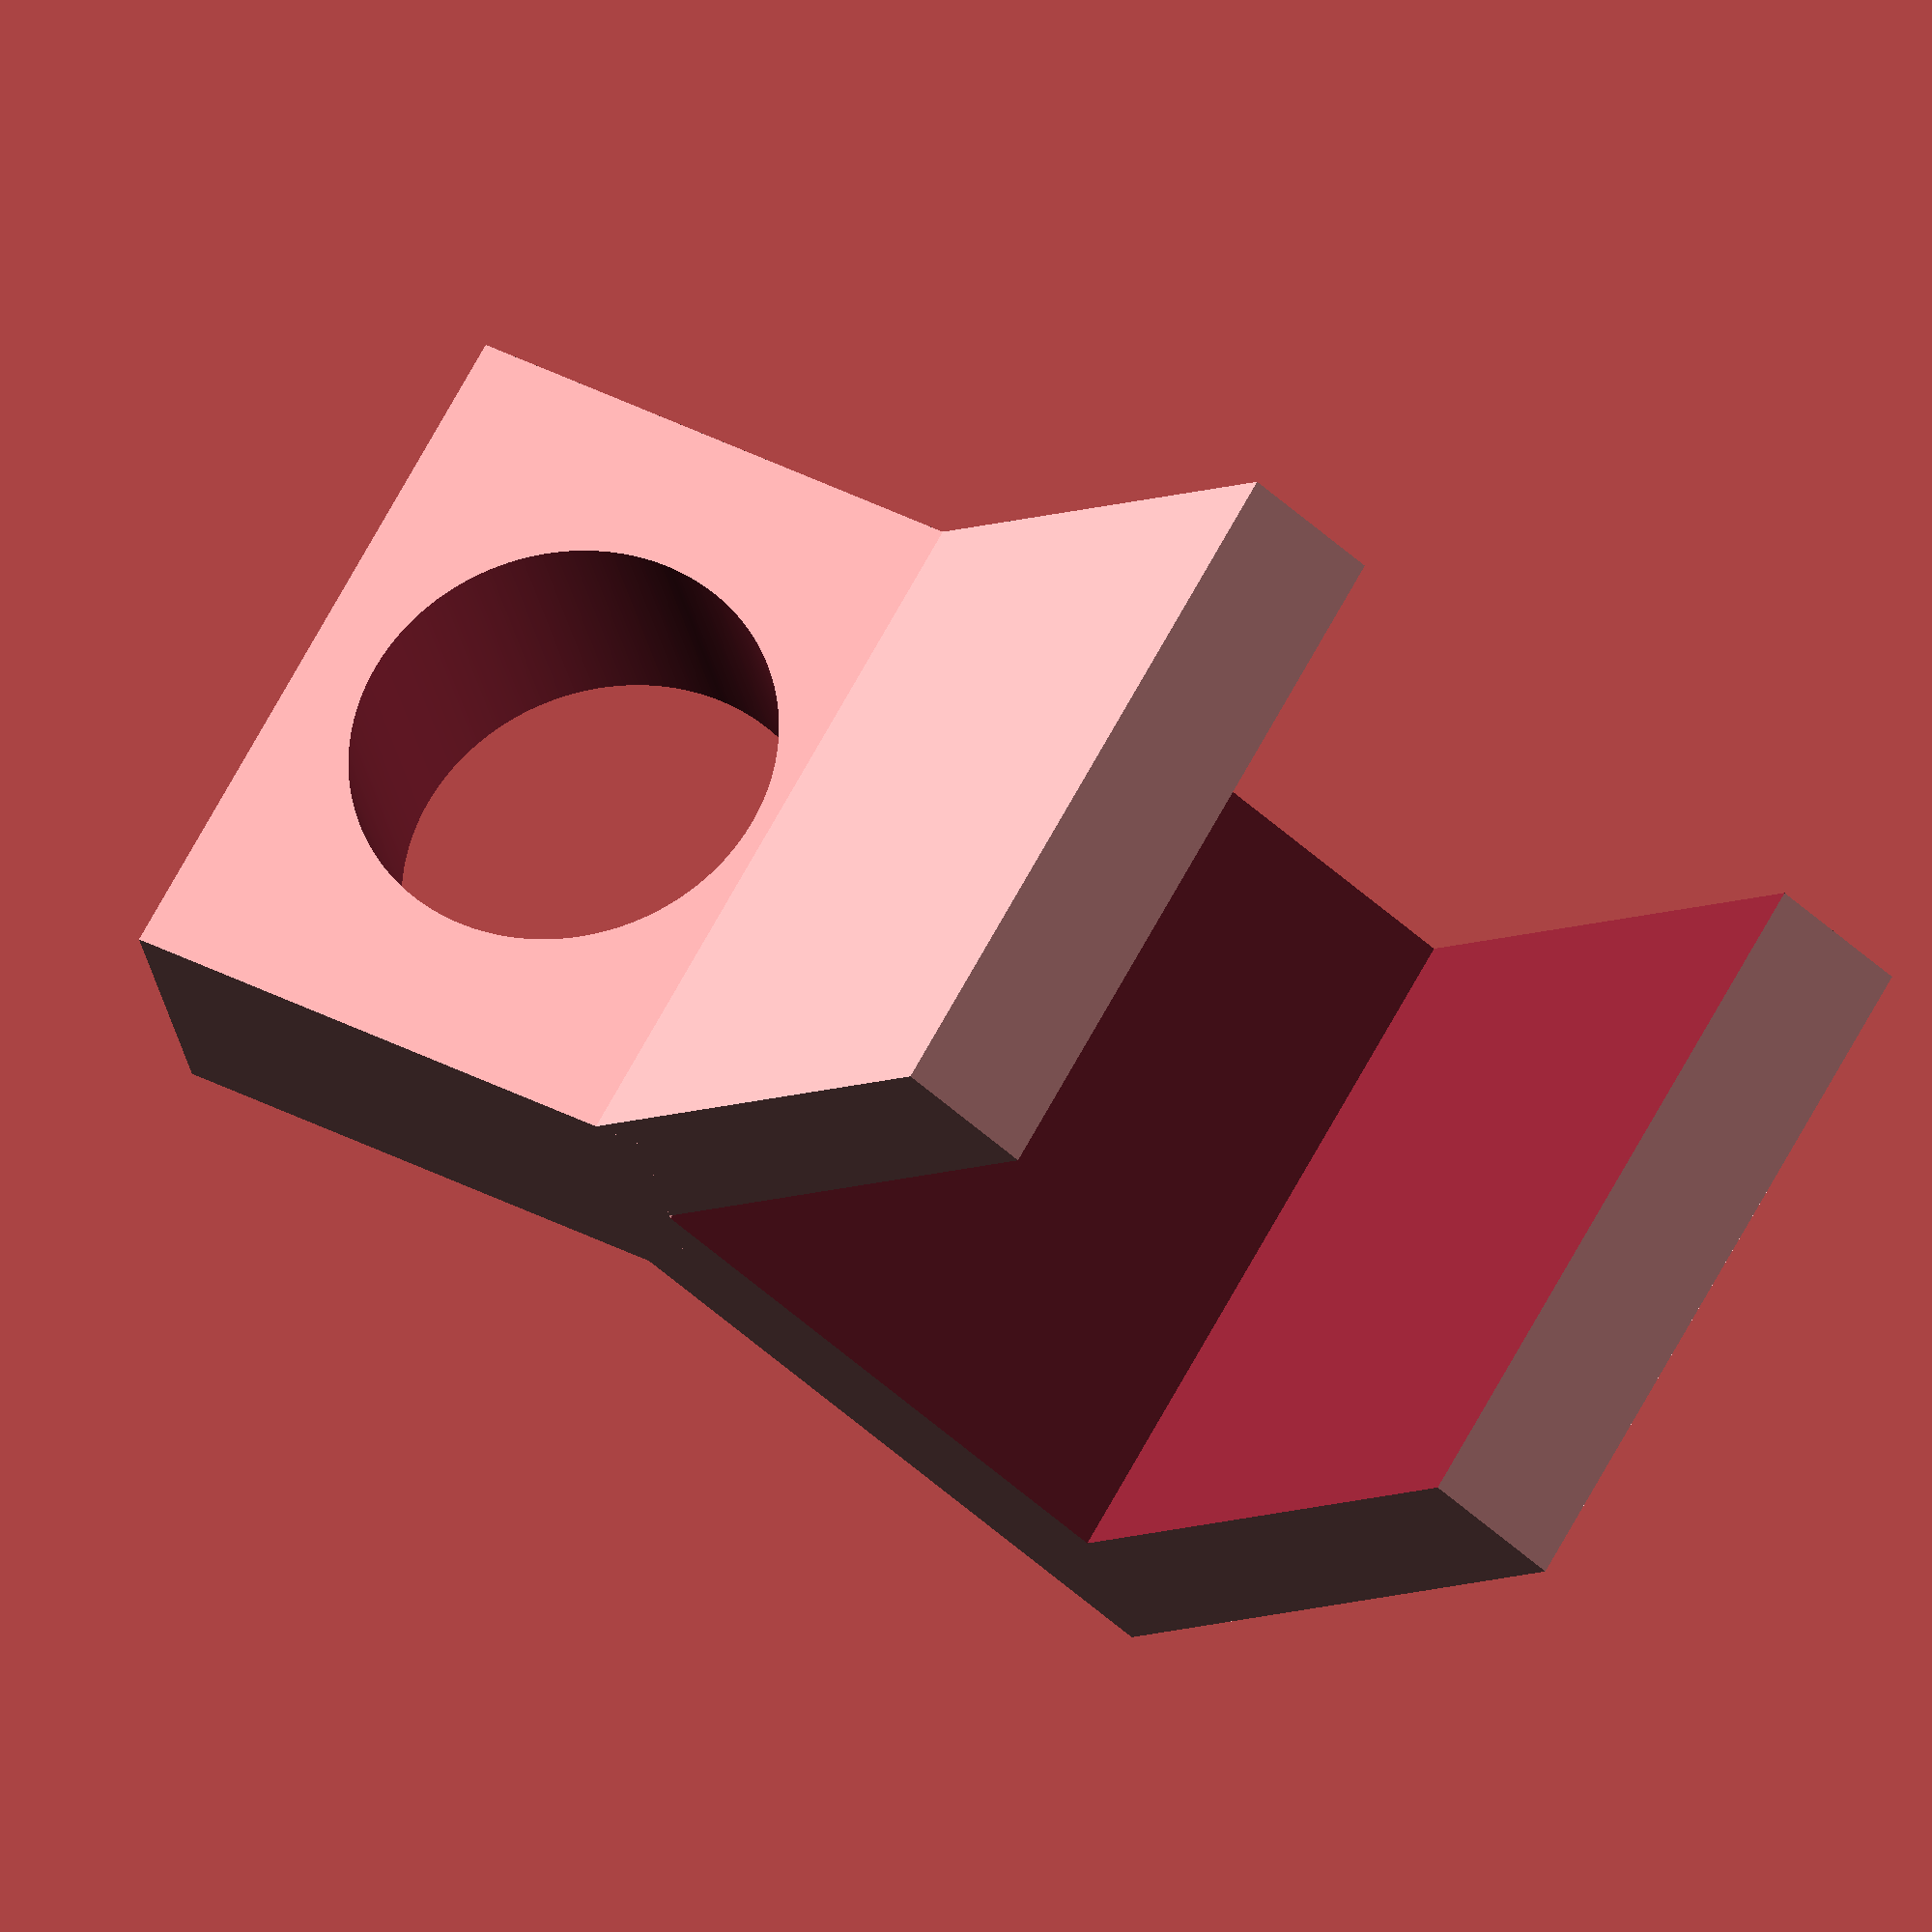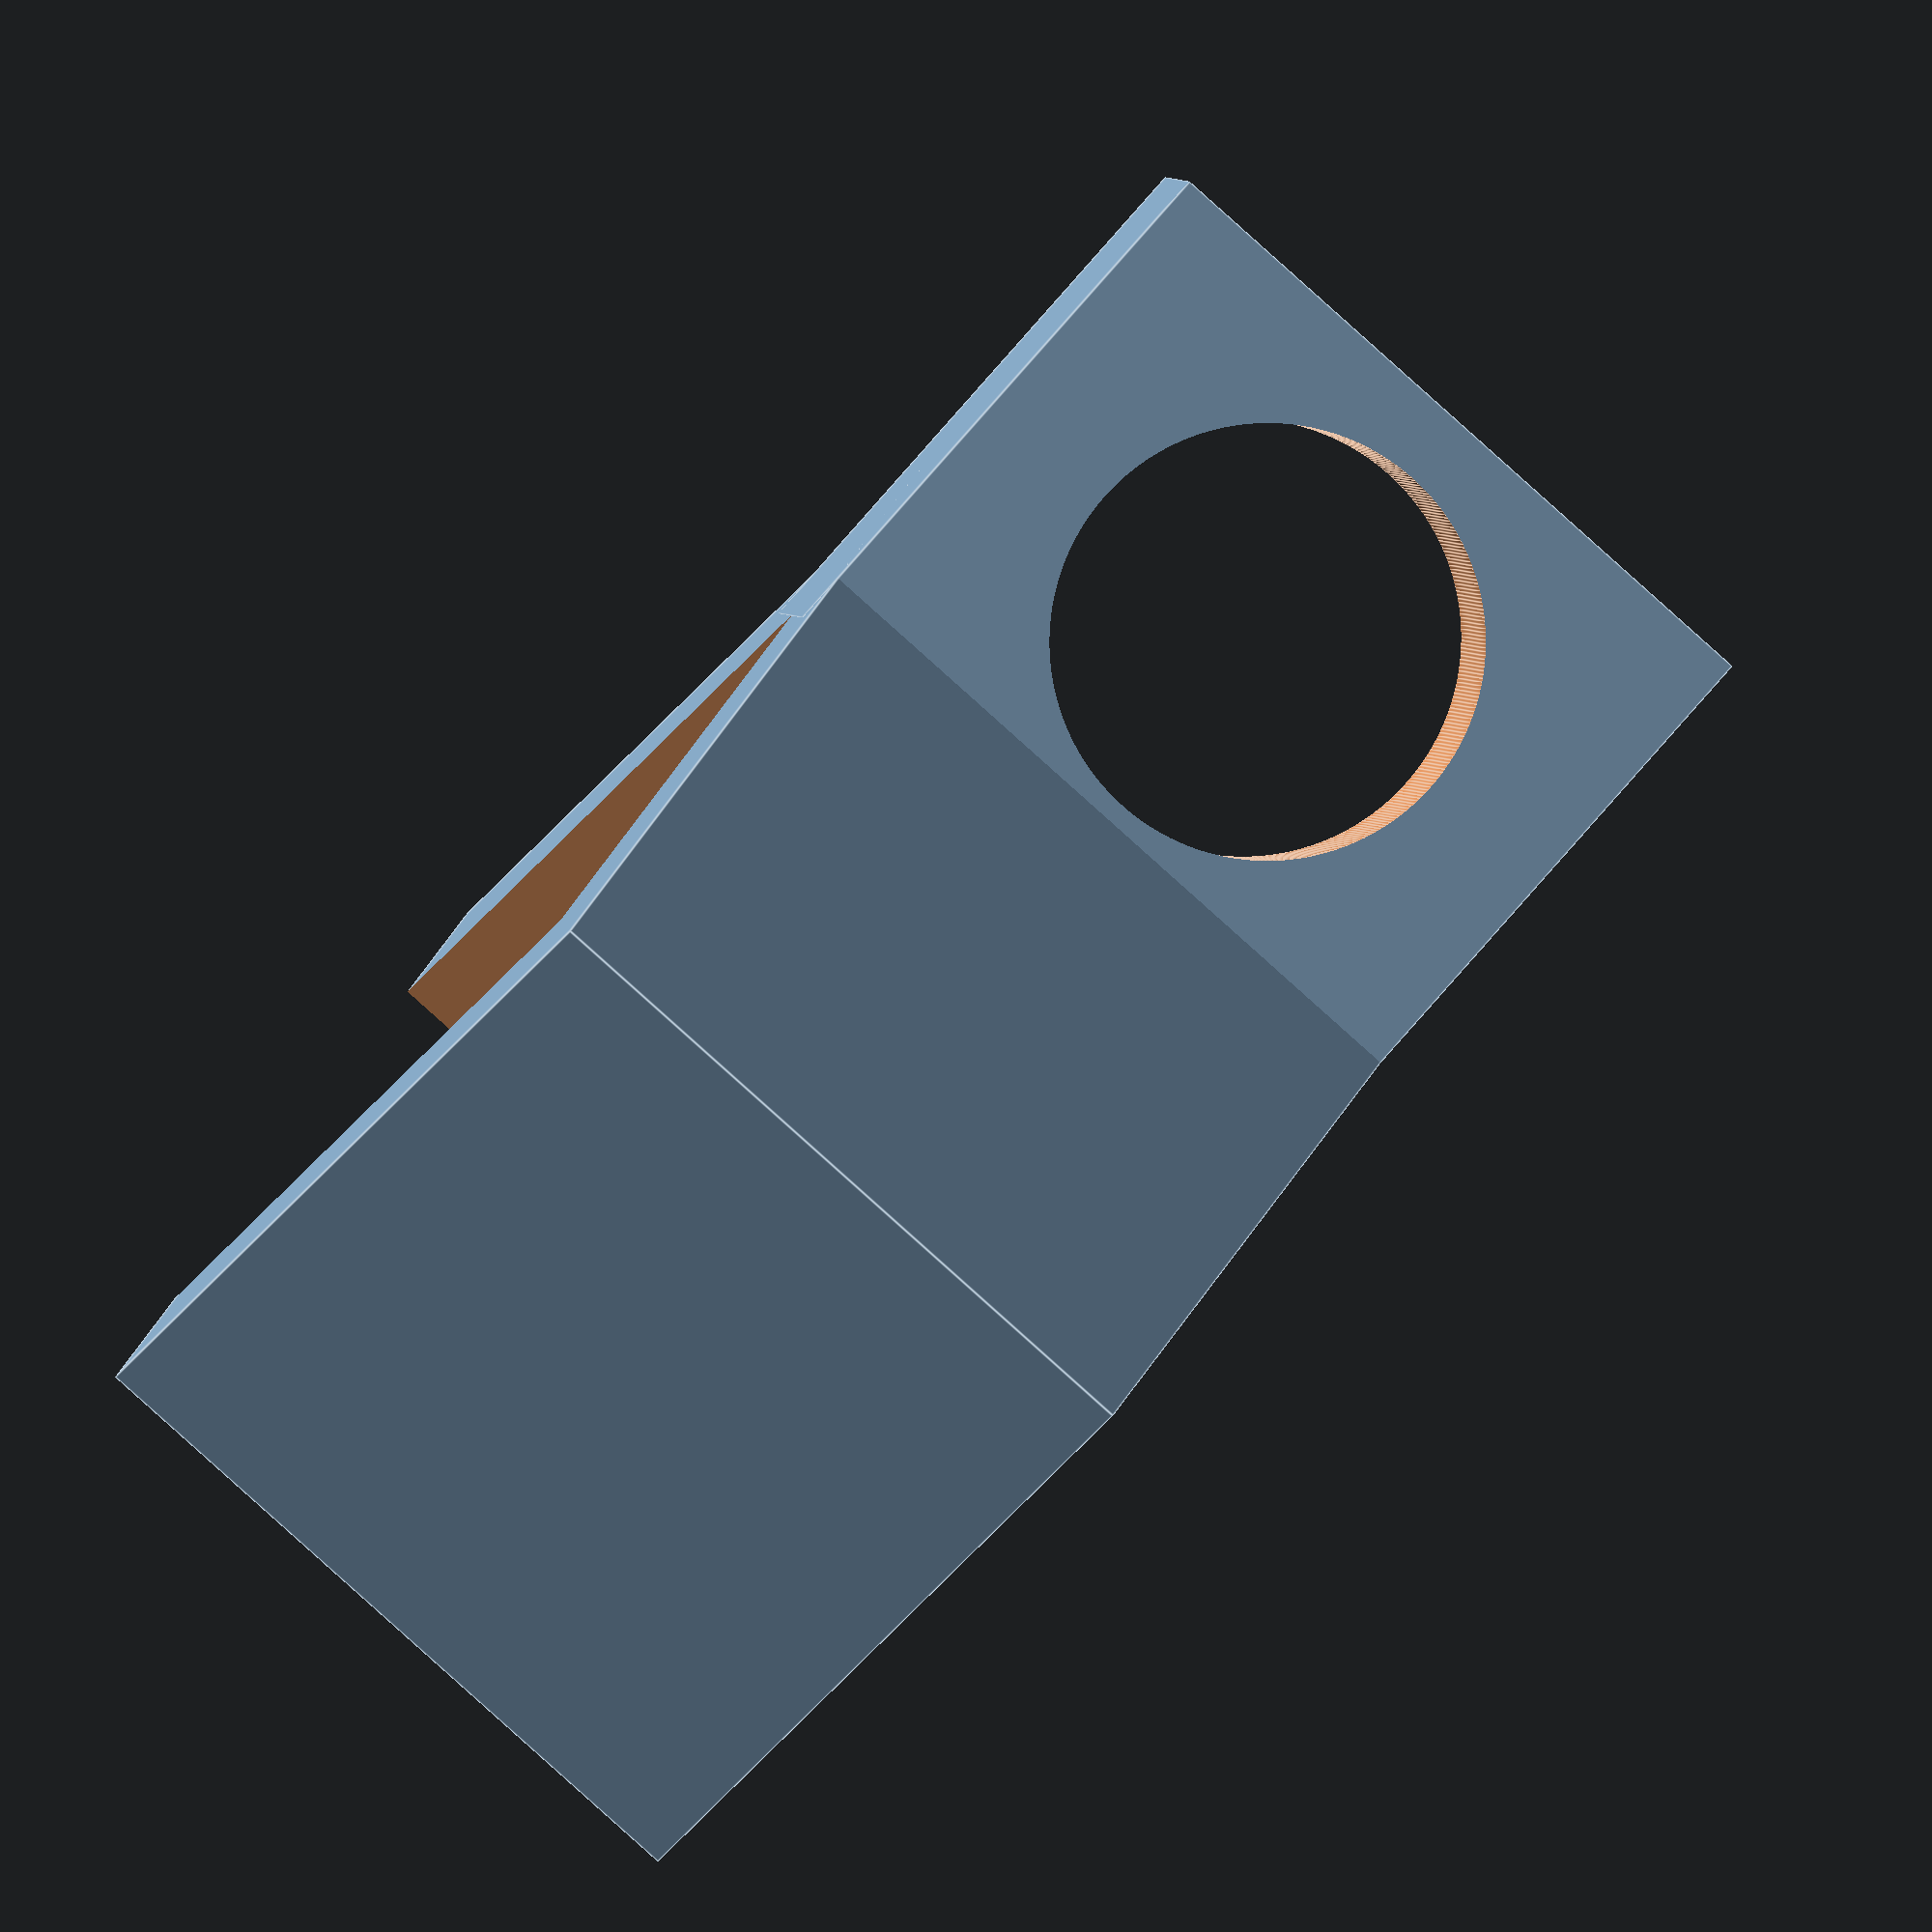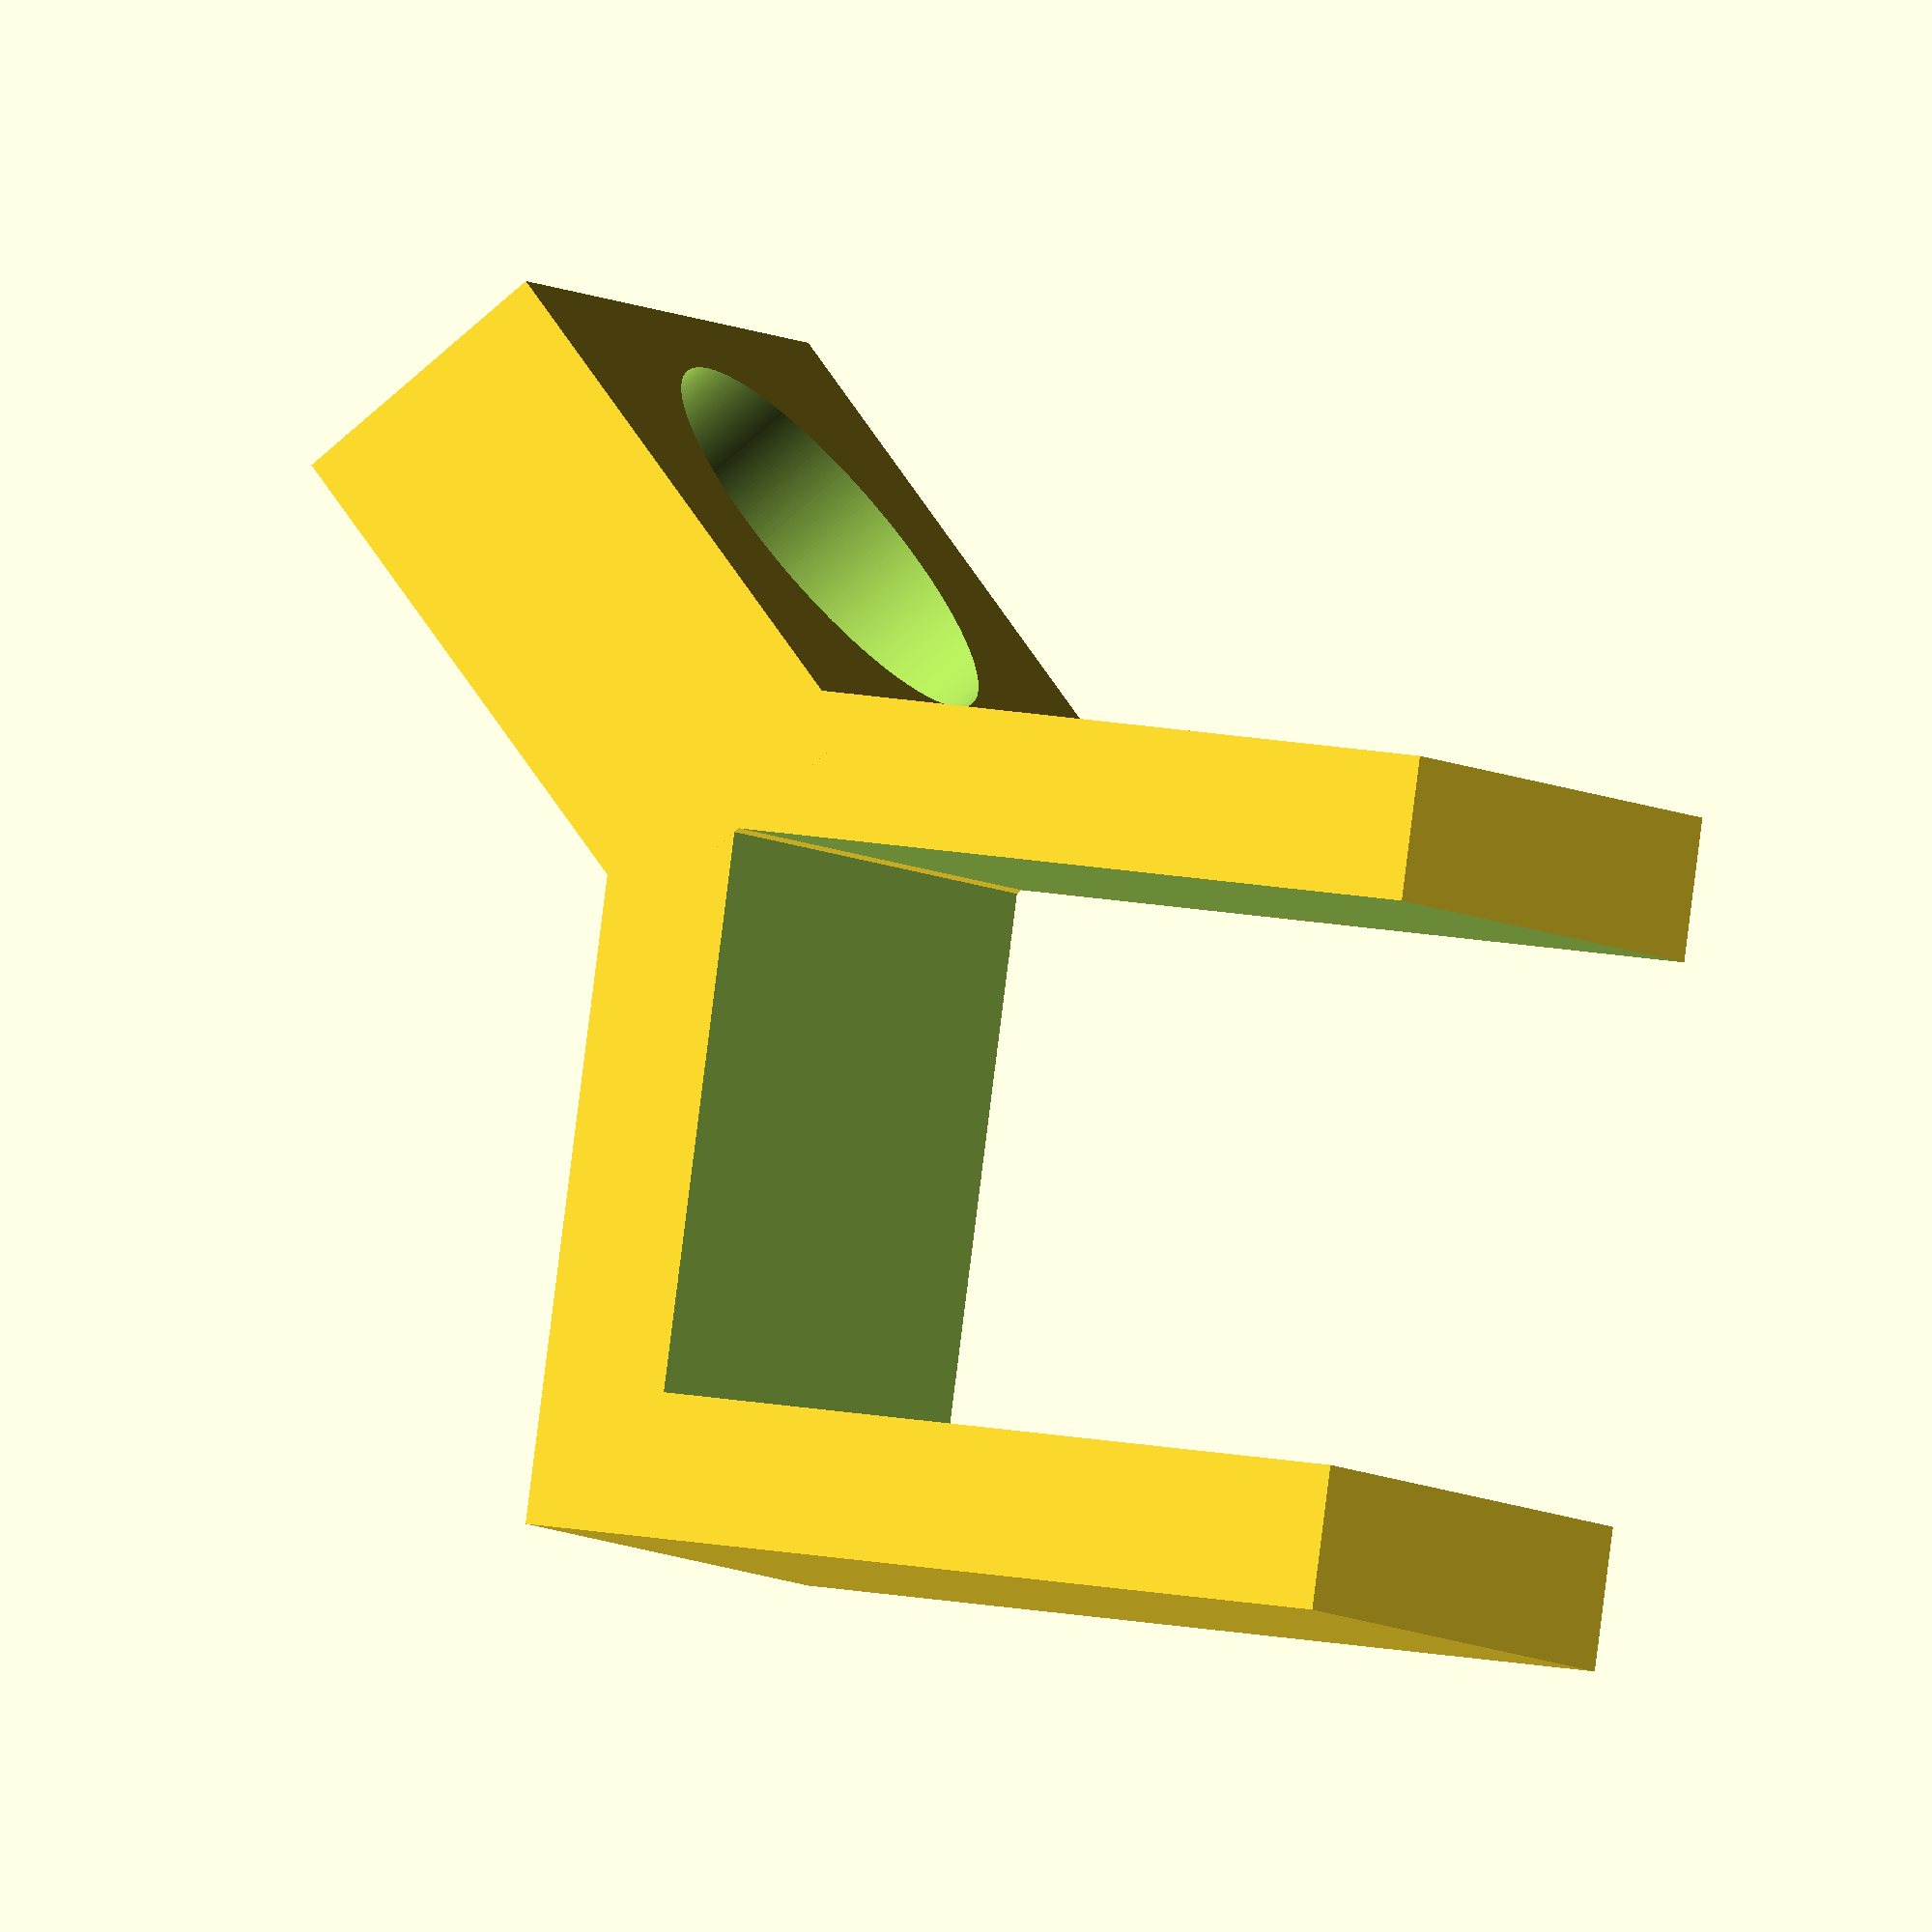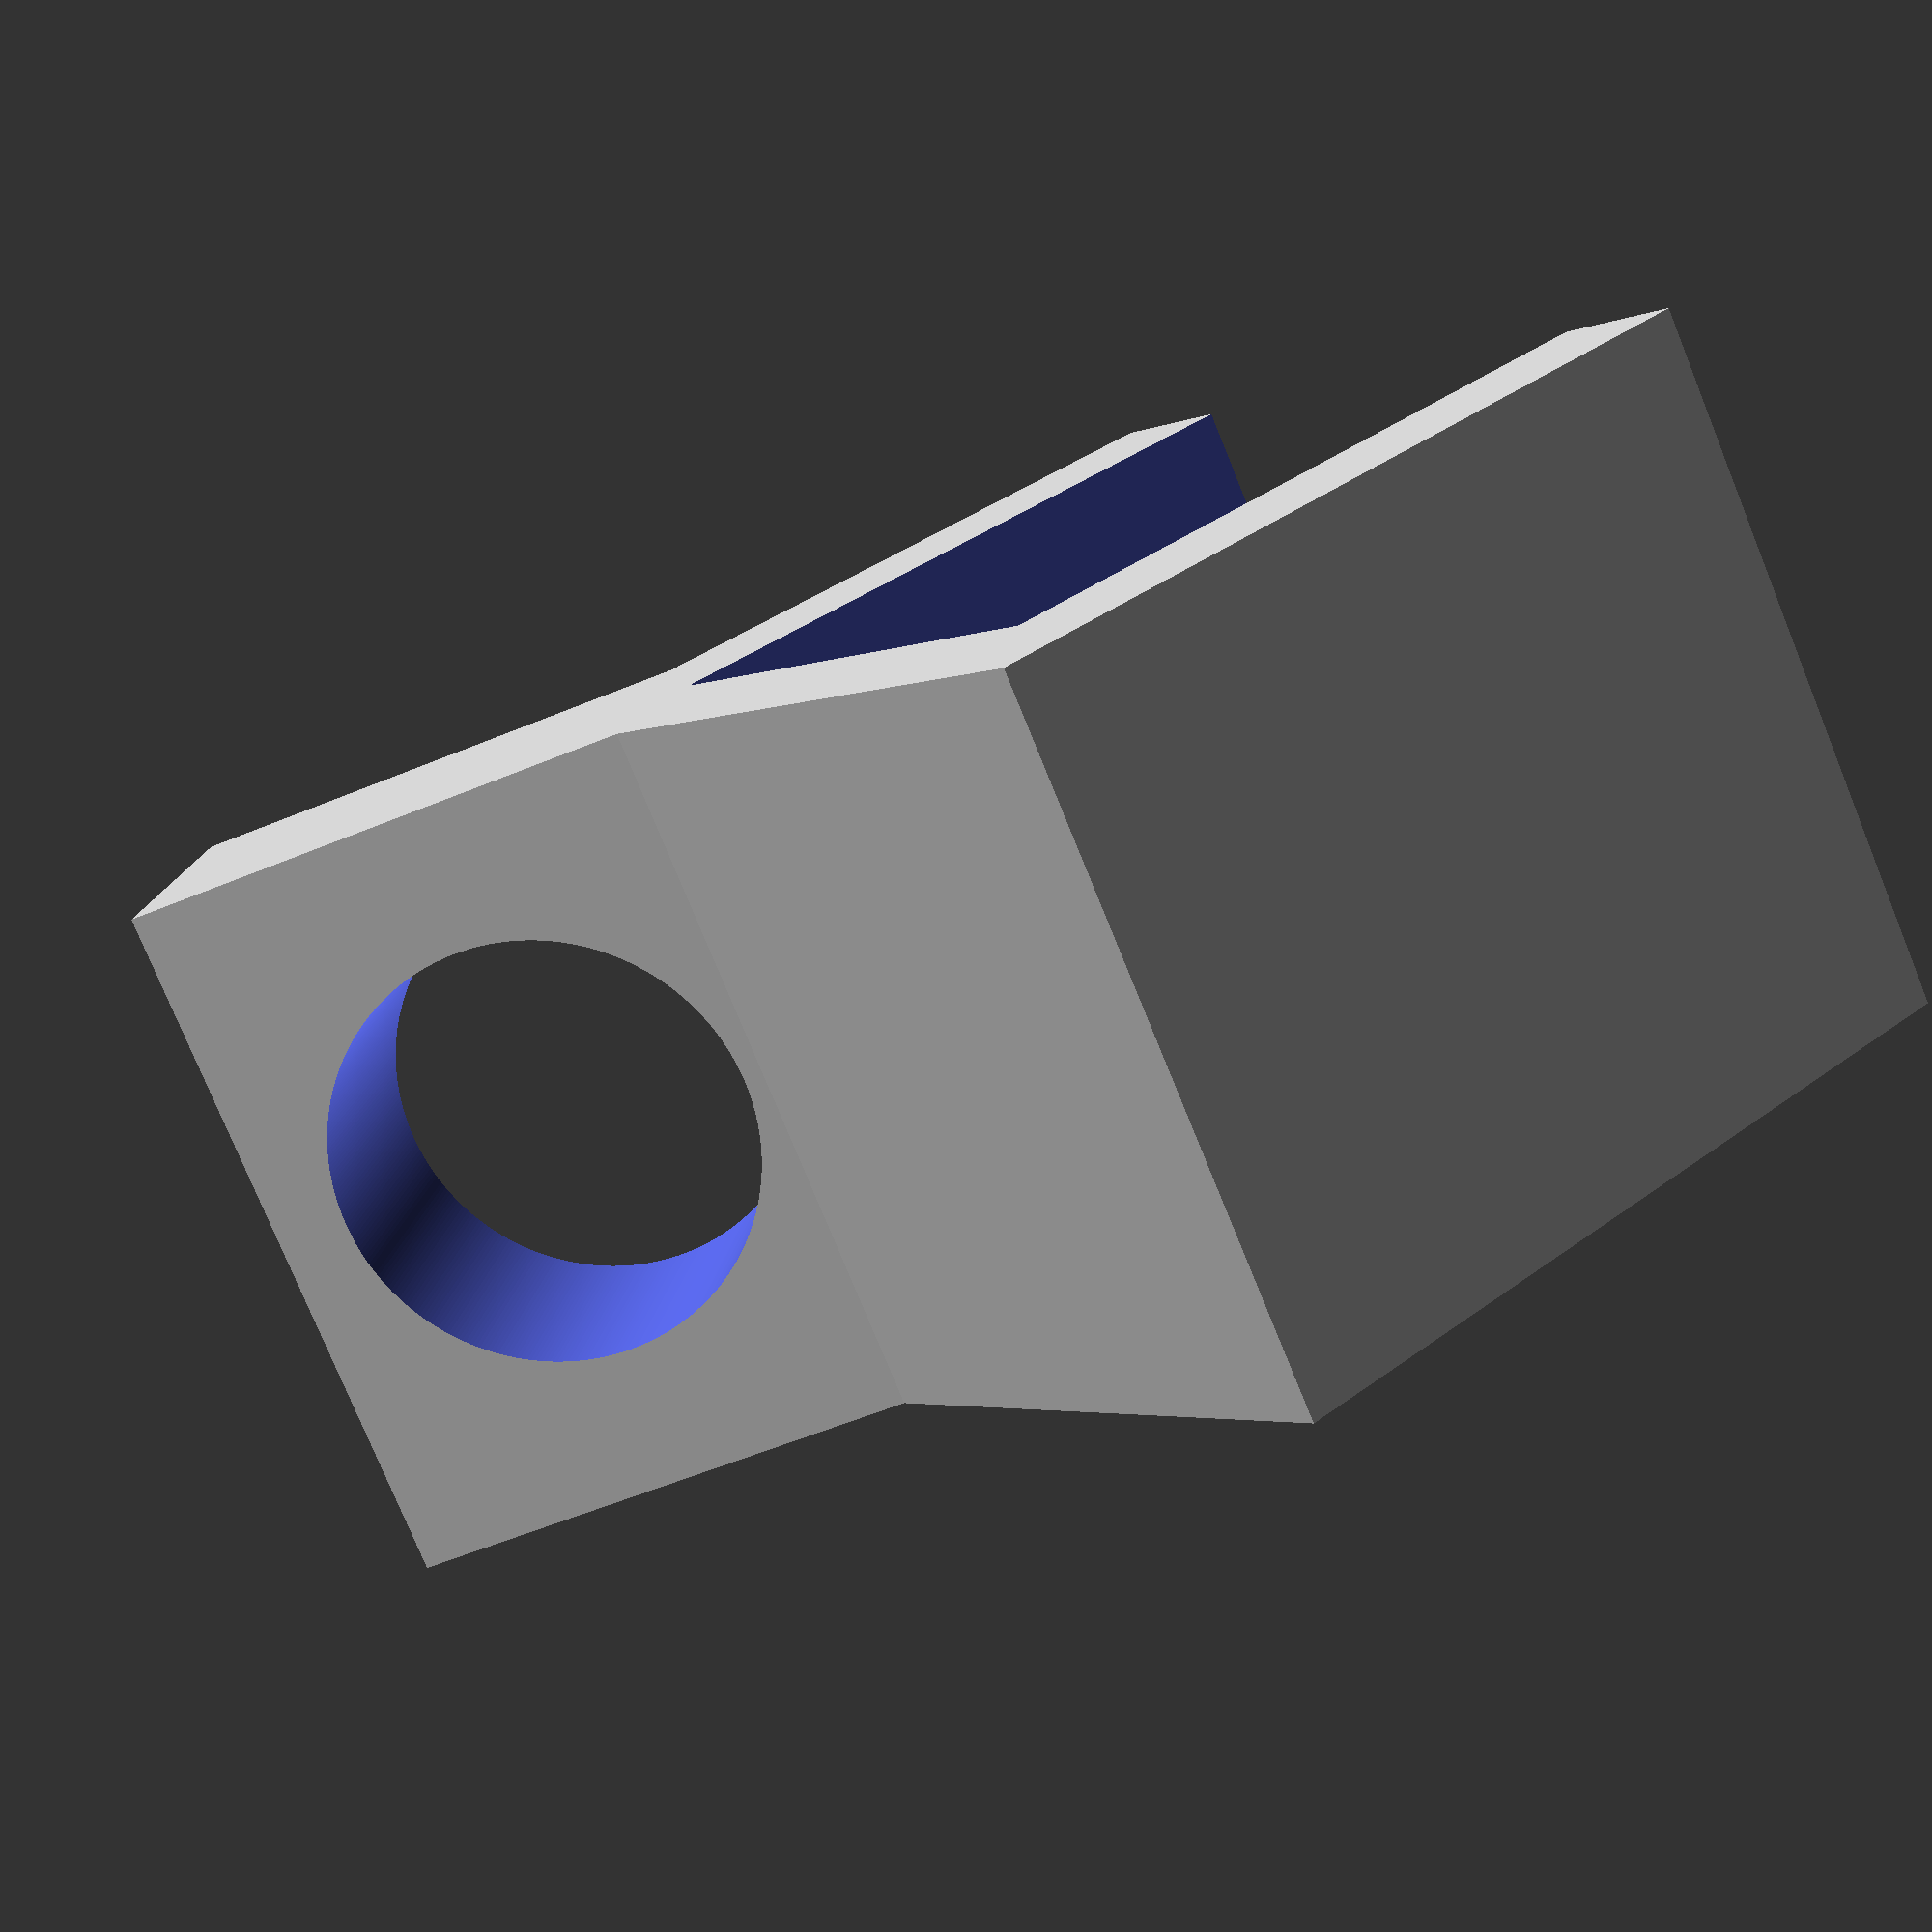
<openscad>
// Dimensions are in mm.

// Fragment count. Use this many fragments to make a circle.
$fn = 360;

// Thickness for all walls.
wall_thickness = 5;

// Bar width and height (it's extruded square tube, so this dimension
// is the same). This is ID.
bar_width = 19.5;

// Diameter of the laser hole
laser_diameter = 15;

// Thickness of the laser mounts
mount_thickness = 10;

// Length of the clip
clip_length = laser_diameter + (wall_thickness * 2);

// Delta to make sure that we have a clean subtraction.
delta = 1;

module makeEye()
{
    translate([bar_width - wall_thickness / 2, 0,
               bar_width - wall_thickness / 2]) {
        rotate([0, -45, 0]) {
                cube(size = [mount_thickness * 2 , 
                     clip_length,
                     mount_thickness],
                     center=true);
        }
    }
}

module makeEyeHole()
{
    translate([bar_width - wall_thickness / 2, 0,
               bar_width - wall_thickness / 2]) {
        rotate([0, -45, 0]) {
            translate([0, 0, -(mount_thickness + delta) / 2]) {
                cylinder(h=mount_thickness + delta,
                         d=laser_diameter);
            }
        }
    }
}

difference() {
    union() {
        // make the box
        difference() {
            cube(size = [bar_width + wall_thickness * 2, clip_length,
                         bar_width + wall_thickness * 2], center=true);
            
            // Hole for the bar
            translate([0, -delta / 2 , -wall_thickness / 2]) {
                // this shouldn't need to be delta * 2, but I'm tired of
                // messing with it.
                cube(size = [bar_width,
                             clip_length + delta * 2,
                             bar_width + wall_thickness + delta],
                     center=true);
            }
        }

        // add the eye
        makeEye();
    }
    // drill out the holes
    makeEyeHole();
}

            




</openscad>
<views>
elev=185.0 azim=147.2 roll=28.7 proj=o view=wireframe
elev=37.6 azim=298.8 roll=328.1 proj=o view=edges
elev=165.8 azim=72.1 roll=66.0 proj=o view=solid
elev=140.9 azim=326.2 roll=132.7 proj=p view=solid
</views>
